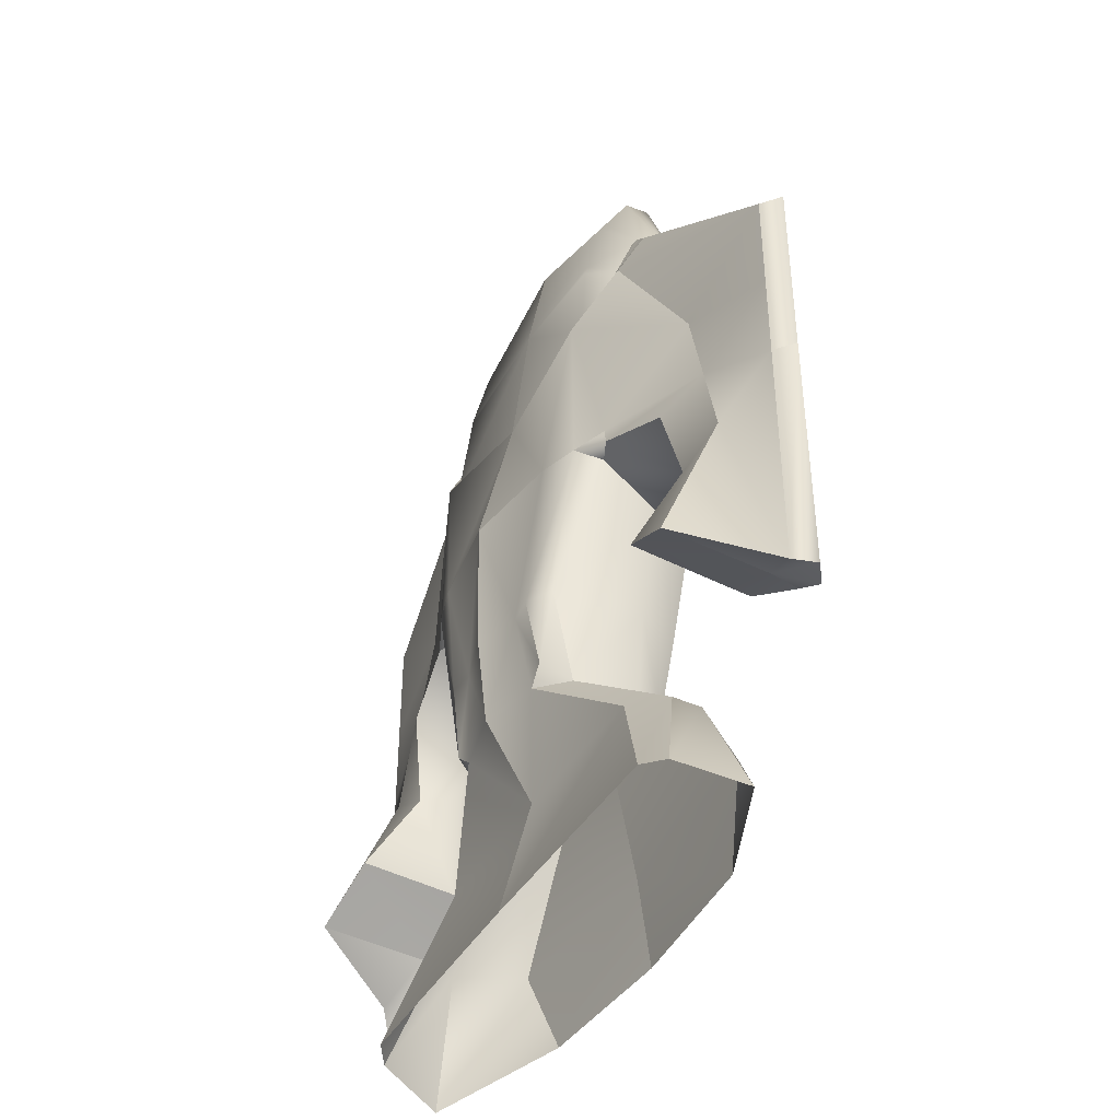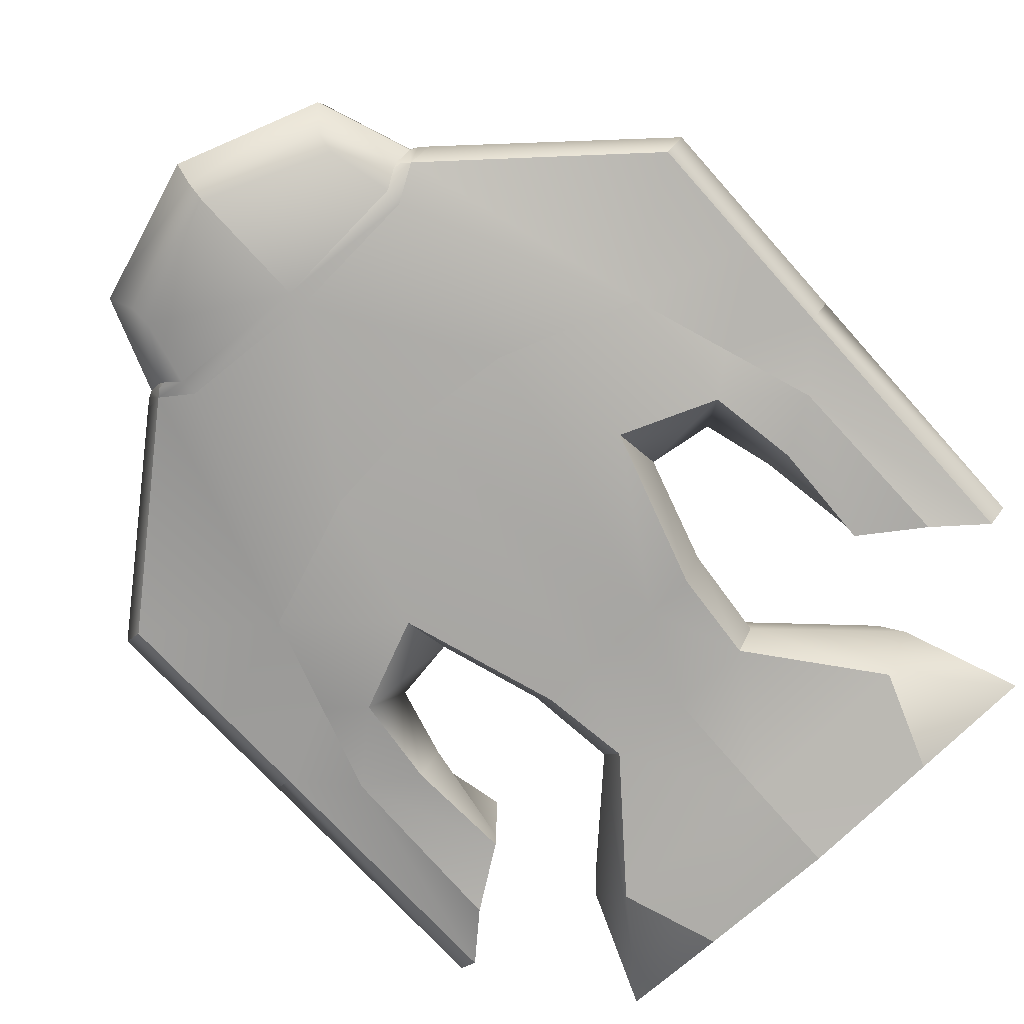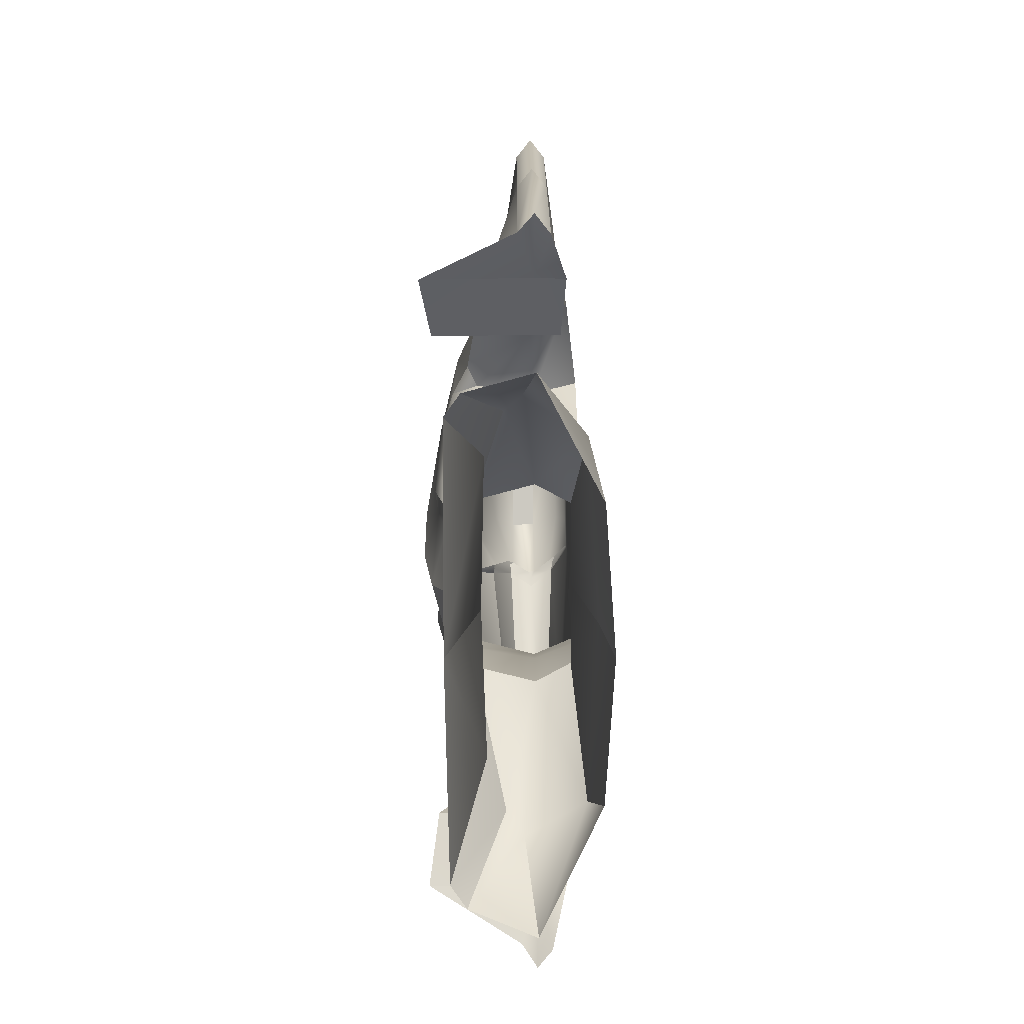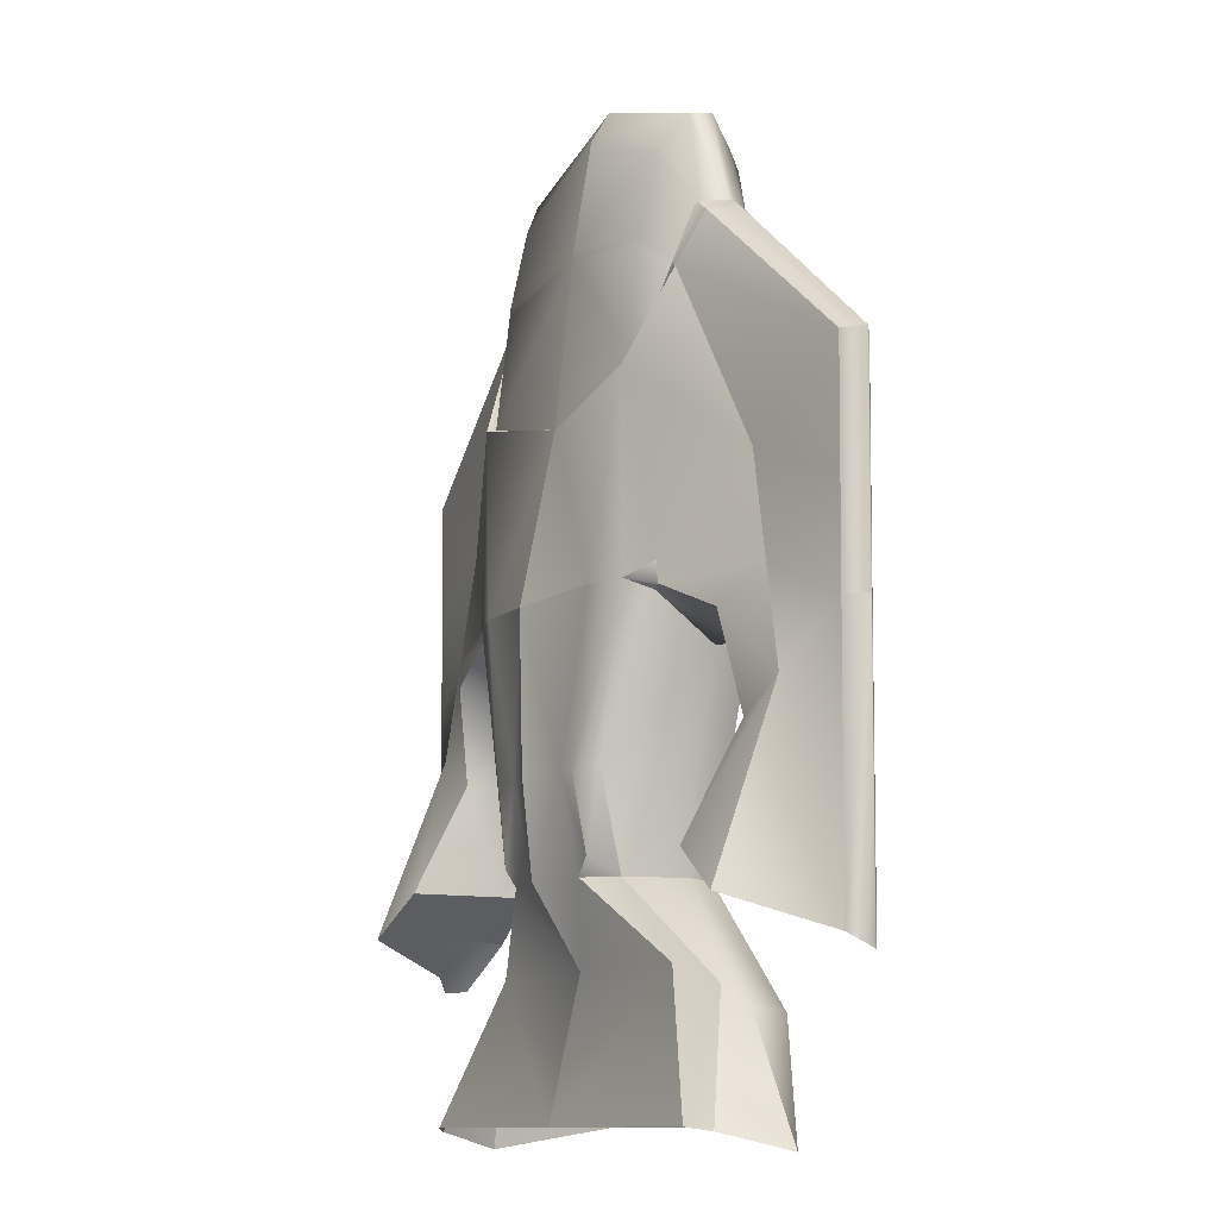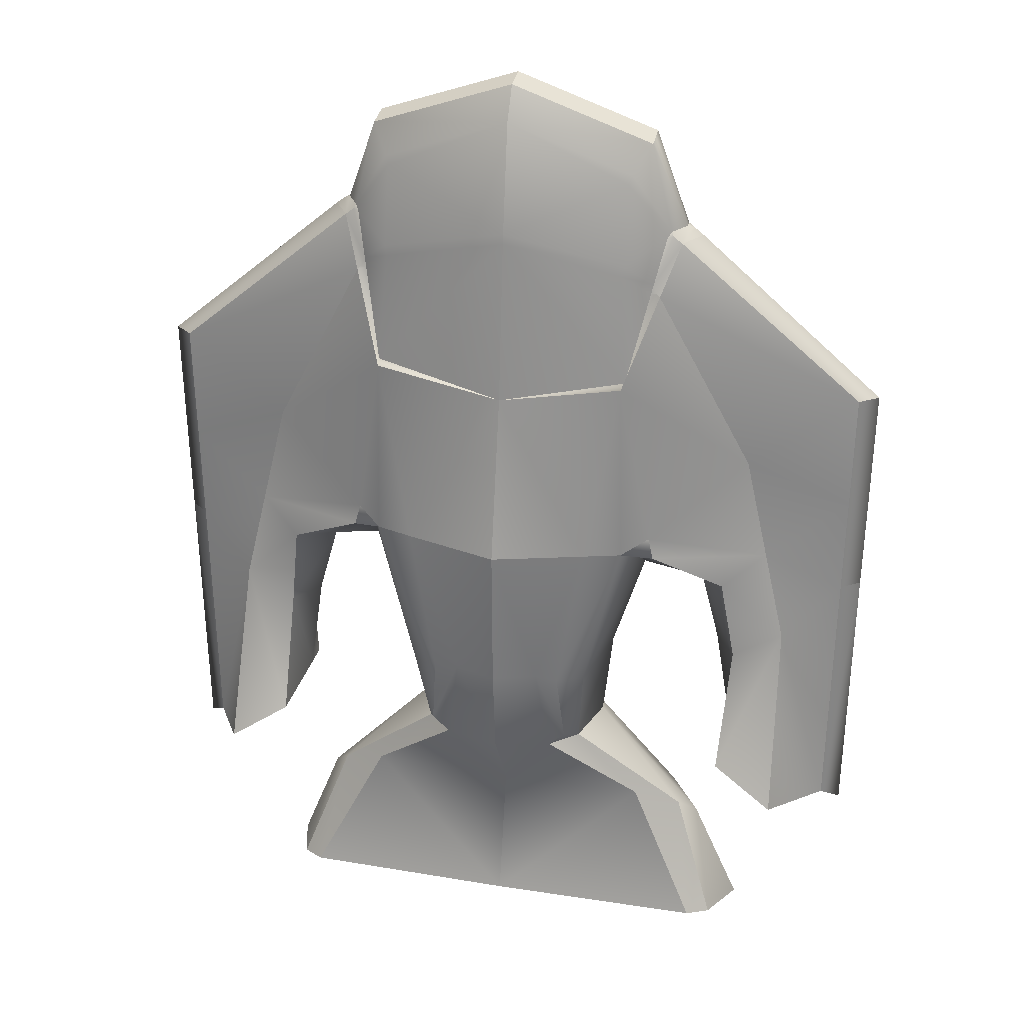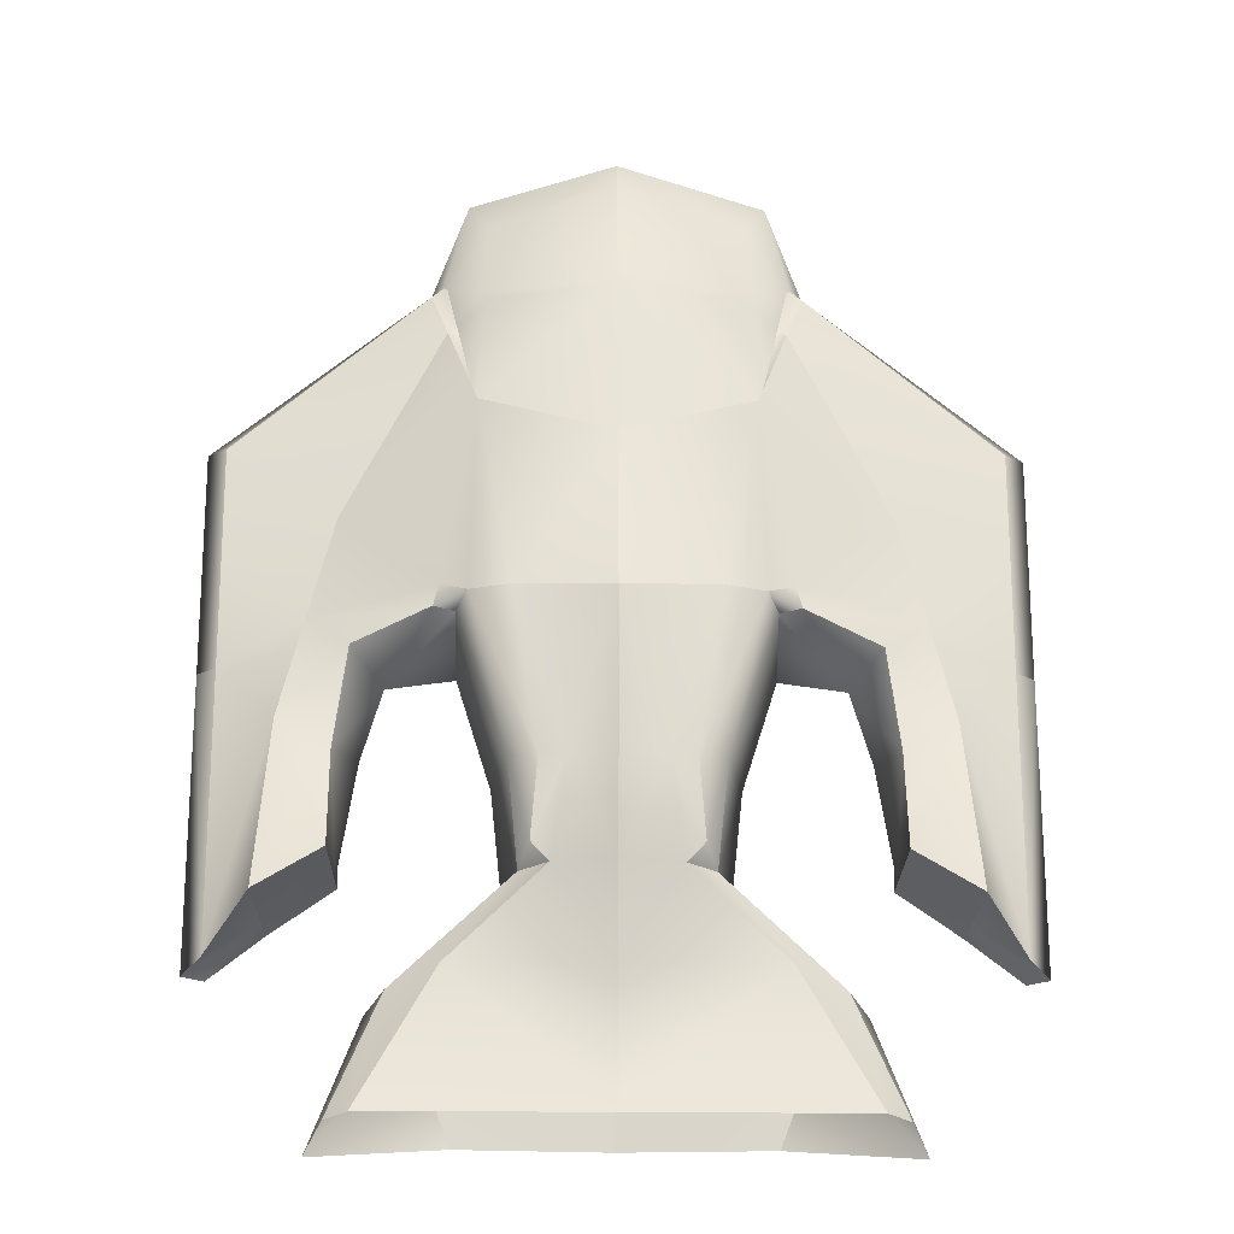
<metadata>
{"format":"obj","ext":"obj","renderer":"f3d","projection":"perspective","resolution":1024,"background":"white","views":[{"elev":-46.4,"azim":-120.5,"up":"+Z"},{"elev":-76.0,"azim":42.5,"up":"+Y"},{"elev":-73.8,"azim":-89.6,"up":"+Z"},{"elev":-11.3,"azim":-119.8,"up":"+Z"},{"elev":28.8,"azim":-166.4,"up":"+Z"},{"elev":-23.7,"azim":179.0,"up":"+Z"}]}
</metadata>
<code>
v 1.829 0.05607 -3.973
v 0.8124 0.1928 -2.736
v -0.05067 1.103 -3.546
v -0.05067 -0.04493 -3.973
v -0.05067 1.617 -2.736
v -0.05067 0.1928 -2.736
v 1.456 0.07481 -0.09438
v 3.756 0.3982 1.716
v 3.756 0.7167 1.716
v 2.585 0.2951 -1.496
v 3.723 0.3982 -0.5954
v 2.585 0.9696 -1.496
v 3.723 0.7167 -0.5954
v 2.531 0.2923 -2.629
v 3.688 0.3982 -3.545
v 2.531 1.586 -2.64
v 3.688 0.7167 -3.4
v 0.4116 1.575 -1.75
v 0.4116 0.08017 -1.75
v -0.05067 1.729 -1.75
v -0.05067 0.08017 -1.75
v 0.9197 0.07481 -1.75
v 0.9362 1.585 -0.09026
v -0.05067 1.765 -0.1611
v -0.05067 0.09816 3.113
v 1.397 0.09845 3.201
v 1.756 0.2911 3.418
v 1.797 0.8178 3.386
v 1.293 1.442 1.912
v -0.05067 1.393 1.622
v 1.312 1.328 1.944
v 1.411 0.09904 3.382
v -0.05067 0.09875 3.293
v 2.217 0.6846 -3.939
v 1.013 0.5553 -2.736
v 1.468 0.5553 -0.6442
v 3.957 0.5553 1.716
v 2.352 0.6056 -1.496
v 3.924 0.5553 -0.5954
v 2.531 0.5553 -2.634
v 3.889 0.5553 -3.545
v 1.121 0.5553 -1.75
v 1.978 0.5553 3.402
v 2.716 0.5553 -5.174
v 1.445 -0.07322 -4.965
v -0.05067 -0.1742 -4.965
v -0.05067 1.432 -4.965
v 1.614 1.045 2.85
v 2.627 0.8709 0.9119
v 3.124 0.9563 -1.181
v 3.176 1.687 -3.069
v 3.182 0.5553 -3.042
v 3.176 0.2413 -3.069
v 3.164 0.333 -1.166
v 2.51 0.2365 0.8111
v 1.073 0.09244 1.351
v -0.05067 0.09278 1.457
v 2.443 0.1873 -0.5213
v 3.738 0.3982 0.4689
v 2.44 1.142 -0.5184
v 3.738 0.7167 0.4705
v 2.145 0.5785 -0.7478
v 3.942 0.5553 0.6255
v 2.887 0.9155 -0.181
v 2.849 0.2865 -0.2131
v 1.526 1.058 -3.546
v 2.023 0.8666 -3.743
v 0.8485 1.181 -2.736
v 0.558 1.463 -2.736
v 0.7365 1.484 -2.549
v 0.6666 1.603 -1.75
v 0.9478 1.462 -1.75
v 1.615 1.259 0.04234
v 1.672 1.281 -0.1876
v 1.458 1.176 -0.1981
v 1.341 1.453 -0.09291
v 2.26 1.405 -4.965
v 2.492 1.242 -5.004
v 1.25 0.1031 4.052
v 1.278 0.2219 4.265
v -0.05067 0.1034 4.582
v -0.05067 0.2224 4.786
v 1.278 0.9763 4.146
v 1.242 1.026 4.062
v -0.05067 0.9976 4.625
v 1.657 0.3129 3.519
v 1.588 0.2414 3.496
v 1.673 0.2792 3.483
v 1.643 0.854 3.45
v 1.681 0.797 3.501
v 1.701 0.8318 3.462
v 1.448 0.7957 4.446
v 1.448 0.5191 4.5
v -0.05067 0.5198 5.021
v -0.05067 0.795 4.967
v 1.81 0.5148 3.511
v 1.889 0.5553 3.472
v 1.813 0.5969 3.508
v -0.05067 1.196 3.46
v -0.05067 1.209 3.355
v 1.225 1.229 3.119
v 1.24 1.21 3.225
v 1.571 1.032 2.888
v 1.517 1.034 2.877
v 1.538 1.003 2.975
v -3.277 0.2413 -3.069
v -2.633 0.2923 -2.629
v -2.633 0.5553 -2.634
v -3.284 0.5553 -3.042
v -2.124 0.8666 -3.743
v -0.9498 1.181 -2.736
v -1.115 0.5553 -2.736
v -2.318 0.6846 -3.939
v -1.38 0.9763 4.146
v -1.549 0.7957 4.446
v -0.5129 1.575 -1.75
v -0.8378 1.484 -2.549
v -0.6593 1.463 -2.736
v -1.93 0.05607 -3.973
v -0.9138 0.1928 -2.736
v -1.627 1.058 -3.546
v -1.498 0.09845 3.201
v -1.513 0.09904 3.382
v -1.857 0.2911 3.418
v -1.775 0.2792 3.483
v -1.689 0.2414 3.496
v -1.222 0.5553 -1.75
v -1.021 0.07481 -1.75
v -0.768 1.603 -1.75
v -2.611 0.2365 0.8111
v -1.557 0.07481 -0.09438
v -2.544 0.1873 -0.5213
v -2.95 0.2865 -0.2131
v -1.57 0.5553 -0.6442
v -2.246 0.5785 -0.7478
v -3.857 0.7167 1.716
v -4.058 0.5553 1.716
v -4.043 0.5553 0.6255
v -3.84 0.7167 0.4705
v -3.266 0.333 -1.166
v -2.687 0.2951 -1.496
v -2.453 0.6056 -1.496
v -2.687 0.9696 -1.496
v -3.226 0.9563 -1.181
v -3.277 1.687 -3.069
v -2.633 1.586 -2.64
v -3.825 0.7167 -0.5954
v -4.026 0.5553 -0.5954
v -3.99 0.5553 -3.545
v -3.789 0.7167 -3.4
v -1.395 1.442 1.912
v -1.413 1.328 1.944
v -0.5129 0.08017 -1.75
v -1.715 1.045 2.85
v -1.618 1.034 2.877
v -1.672 1.032 2.888
v -1.442 1.453 -0.09291
v -1.038 1.585 -0.09026
v -1.174 0.09244 1.351
v -1.899 0.8178 3.386
v -2.079 0.5553 3.402
v -1.326 1.229 3.119
v -1.782 0.797 3.501
v -1.915 0.5969 3.508
v -1.352 0.1031 4.052
v -1.549 0.5191 4.5
v -1.38 0.2219 4.265
v -1.049 1.462 -1.75
v -1.99 0.5553 3.472
v -1.911 0.5148 3.511
v -1.758 0.3129 3.519
v -2.542 1.142 -0.5184
v -3.84 0.3982 0.4689
v -3.825 0.3982 -0.5954
v -3.789 0.3982 -3.545
v -1.56 1.176 -0.1981
v -3.857 0.3982 1.716
v -1.546 -0.07322 -4.965
v -2.817 0.5553 -5.174
v -2.361 1.405 -4.965
v -2.593 1.242 -5.004
v -1.341 1.21 3.225
v -1.344 1.026 4.062
v -1.744 0.854 3.45
v -1.64 1.003 2.975
v -1.802 0.8318 3.462
v -2.729 0.8709 0.9119
v -2.988 0.9155 -0.181
v -1.774 1.281 -0.1876
v -1.716 1.259 0.04234
f 53 14 52
f 52 14 40
f 68 35 67
f 67 35 34
f 83 85 92
f 92 85 95
f 20 18 5
f 70 69 18
f 5 18 69
f 6 4 2
f 2 4 1
f 5 69 3
f 3 69 66
f 25 26 33
f 33 26 32
f 26 27 32
f 27 88 32
f 32 88 87
f 35 42 2
f 2 42 22
f 71 70 18
f 7 58 55
f 55 58 65
f 7 36 58
f 58 36 62
f 37 63 9
f 9 63 61
f 10 14 54
f 54 14 53
f 38 40 10
f 10 40 14
f 12 50 16
f 16 50 51
f 13 39 17
f 17 39 41
f 29 30 31
f 21 6 19
f 19 6 2
f 22 19 2
f 42 36 22
f 22 36 7
f 103 48 104
f 29 31 48
f 48 31 104
f 76 71 23
f 23 71 18
f 20 24 18
f 18 24 23
f 21 19 57
f 57 19 56
f 55 56 7
f 56 19 7
f 19 22 7
f 28 43 9
f 9 43 37
f 24 30 23
f 23 30 29
f 30 100 31
f 31 100 101
f 101 104 31
f 83 92 90
f 90 92 98
f 87 79 32
f 81 33 79
f 79 33 32
f 40 16 52
f 52 16 51
f 34 35 1
f 1 35 2
f 94 82 93
f 93 82 80
f 35 68 42
f 42 68 72
f 88 27 86
f 86 27 96
f 43 97 27
f 97 96 27
f 38 62 12
f 12 62 60
f 63 59 39
f 39 59 11
f 38 12 40
f 40 12 16
f 39 11 41
f 41 11 15
f 42 72 36
f 36 72 75
f 37 43 8
f 8 43 27
f 93 80 96
f 96 80 86
f 34 1 44
f 44 1 45
f 1 4 45
f 45 4 46
f 3 66 47
f 47 66 77
f 67 34 78
f 78 34 44
f 102 99 84
f 84 99 85
f 84 89 102
f 102 89 105
f 48 103 28
f 103 105 28
f 28 105 91
f 105 89 91
f 49 48 9
f 9 48 28
f 50 64 13
f 13 64 61
f 51 50 17
f 17 50 13
f 41 52 17
f 17 52 51
f 53 52 15
f 15 52 41
f 11 54 15
f 15 54 53
f 8 55 59
f 59 55 65
f 8 27 55
f 27 26 55
f 26 56 55
f 57 56 25
f 25 56 26
f 65 58 54
f 54 58 10
f 58 62 10
f 10 62 38
f 64 50 60
f 60 50 12
f 63 39 61
f 61 39 13
f 60 62 74
f 74 62 75
f 62 36 75
f 59 63 8
f 8 63 37
f 64 49 61
f 61 49 9
f 59 65 11
f 11 65 54
f 48 49 29
f 49 73 29
f 23 29 76
f 73 76 29
f 49 64 73
f 73 64 74
f 74 64 60
f 66 67 77
f 77 67 78
f 67 66 68
f 68 66 69
f 68 70 72
f 72 70 71
f 71 76 72
f 72 76 75
f 68 69 70
f 75 76 74
f 73 74 76
f 91 90 28
f 90 98 28
f 43 28 97
f 98 97 28
f 80 79 86
f 86 79 87
f 79 80 81
f 81 80 82
f 83 90 84
f 84 90 89
f 83 84 85
f 92 93 98
f 98 93 96
f 92 95 93
f 93 95 94
f 99 102 100
f 100 102 101
f 102 105 101
f 101 105 104
f 86 87 88
f 89 90 91
f 96 97 98
f 103 104 105
f 106 109 107
f 107 109 108
f 113 112 110
f 110 112 111
f 114 115 85
f 85 115 95
f 20 5 116
f 117 116 118
f 5 118 116
f 6 120 4
f 4 120 119
f 121 118 3
f 3 118 5
f 123 122 33
f 33 122 25
f 122 123 124
f 124 123 125
f 123 126 125
f 128 127 120
f 120 127 112
f 129 116 117
f 133 132 130
f 130 132 131
f 131 132 134
f 134 132 135
f 139 138 136
f 136 138 137
f 106 107 140
f 140 107 141
f 107 108 141
f 141 108 142
f 143 146 144
f 144 146 145
f 147 150 148
f 148 150 149
f 151 152 30
f 120 6 153
f 153 6 21
f 128 120 153
f 131 134 128
f 128 134 127
f 156 155 154
f 151 154 152
f 154 155 152
f 157 158 129
f 129 158 116
f 158 24 116
f 116 24 20
f 159 153 57
f 57 153 21
f 130 131 159
f 159 131 153
f 131 128 153
f 160 136 161
f 161 136 137
f 151 30 158
f 158 30 24
f 162 100 152
f 152 100 30
f 162 152 155
f 164 115 163
f 163 115 114
f 126 123 165
f 123 33 165
f 165 33 81
f 145 146 109
f 109 146 108
f 113 119 112
f 112 119 120
f 167 82 166
f 166 82 94
f 168 111 127
f 127 111 112
f 125 171 124
f 171 170 124
f 161 124 169
f 124 170 169
f 142 143 135
f 135 143 172
f 174 173 148
f 148 173 138
f 146 143 108
f 108 143 142
f 175 174 149
f 149 174 148
f 176 168 134
f 134 168 127
f 137 177 161
f 161 177 124
f 171 167 170
f 170 167 166
f 113 179 119
f 119 179 178
f 119 178 4
f 4 178 46
f 3 47 121
f 121 47 180
f 179 113 181
f 181 113 110
f 182 183 99
f 99 183 85
f 183 182 184
f 184 182 185
f 154 160 156
f 156 160 185
f 160 186 185
f 186 184 185
f 187 136 154
f 154 136 160
f 144 147 188
f 188 147 139
f 145 150 144
f 144 150 147
f 149 150 109
f 109 150 145
f 149 109 175
f 175 109 106
f 174 175 140
f 140 175 106
f 177 173 130
f 130 173 133
f 177 130 124
f 124 130 122
f 130 159 122
f 122 159 25
f 25 159 57
f 133 140 132
f 132 140 141
f 132 141 135
f 135 141 142
f 143 144 172
f 172 144 188
f 147 148 139
f 139 148 138
f 172 189 135
f 189 176 135
f 176 134 135
f 173 177 138
f 138 177 137
f 136 187 139
f 139 187 188
f 173 174 133
f 133 174 140
f 154 151 187
f 187 151 190
f 158 157 151
f 190 151 157
f 187 190 188
f 190 189 188
f 189 172 188
f 121 180 110
f 110 180 181
f 110 111 121
f 121 111 118
f 111 168 117
f 117 168 129
f 176 157 168
f 168 157 129
f 111 117 118
f 176 189 157
f 190 157 189
f 186 160 163
f 163 160 164
f 161 169 160
f 160 169 164
f 167 171 165
f 165 171 126
f 165 81 167
f 167 81 82
f 184 163 183
f 183 163 114
f 114 85 183
f 115 164 166
f 166 164 170
f 94 95 166
f 166 95 115
f 162 182 100
f 100 182 99
f 155 185 162
f 162 185 182
f 171 125 126
f 184 186 163
f 170 164 169
f 156 185 155

</code>
